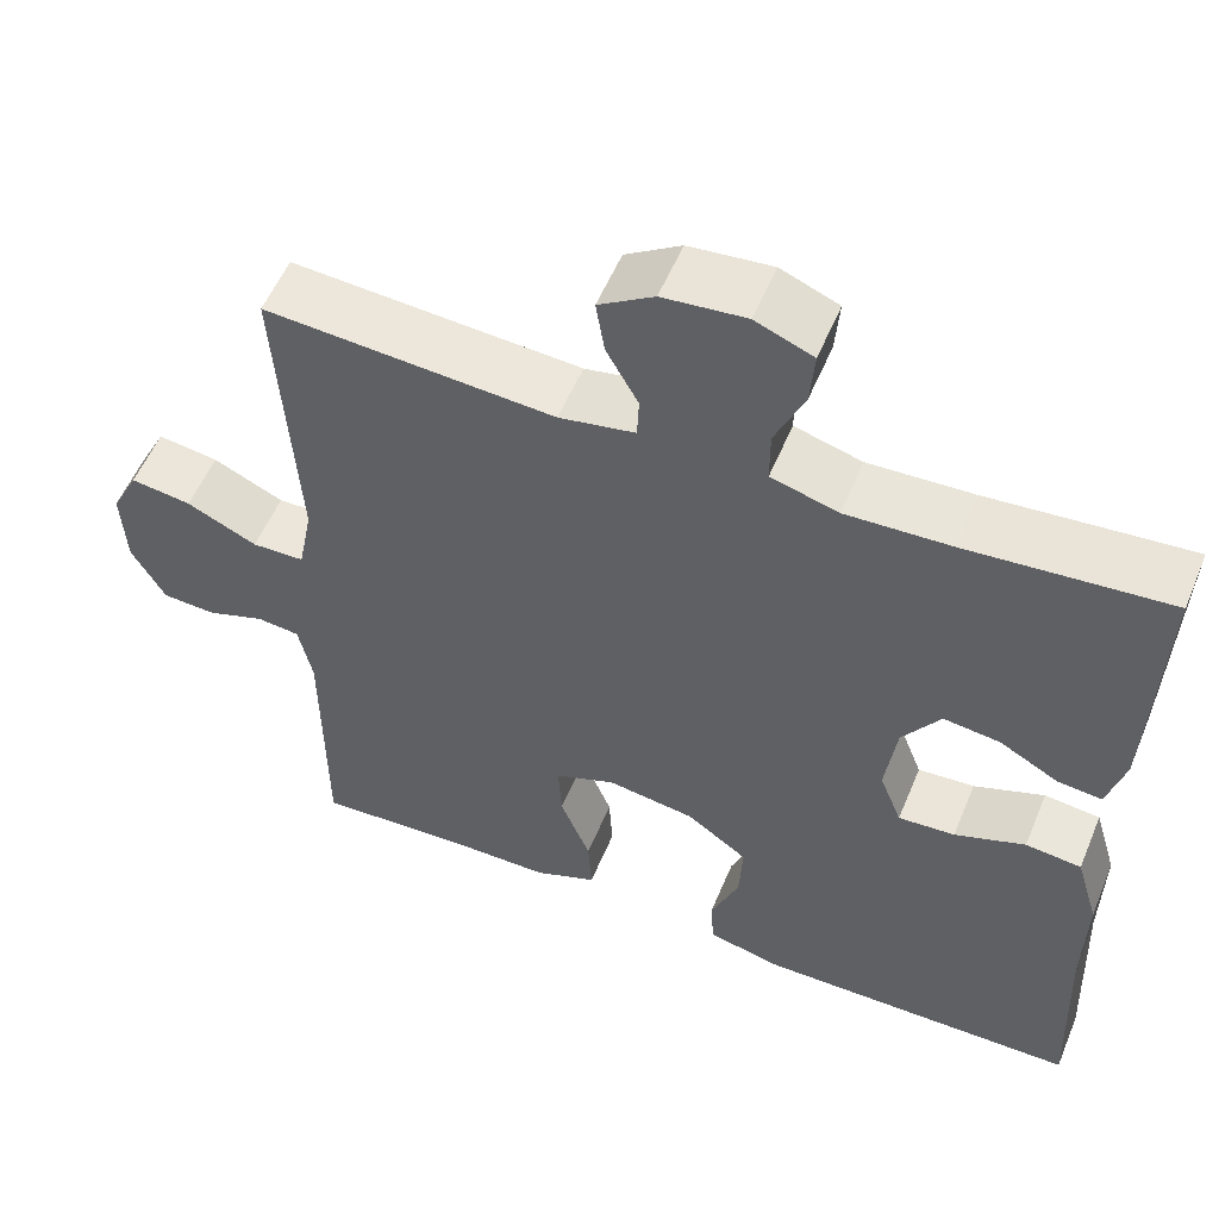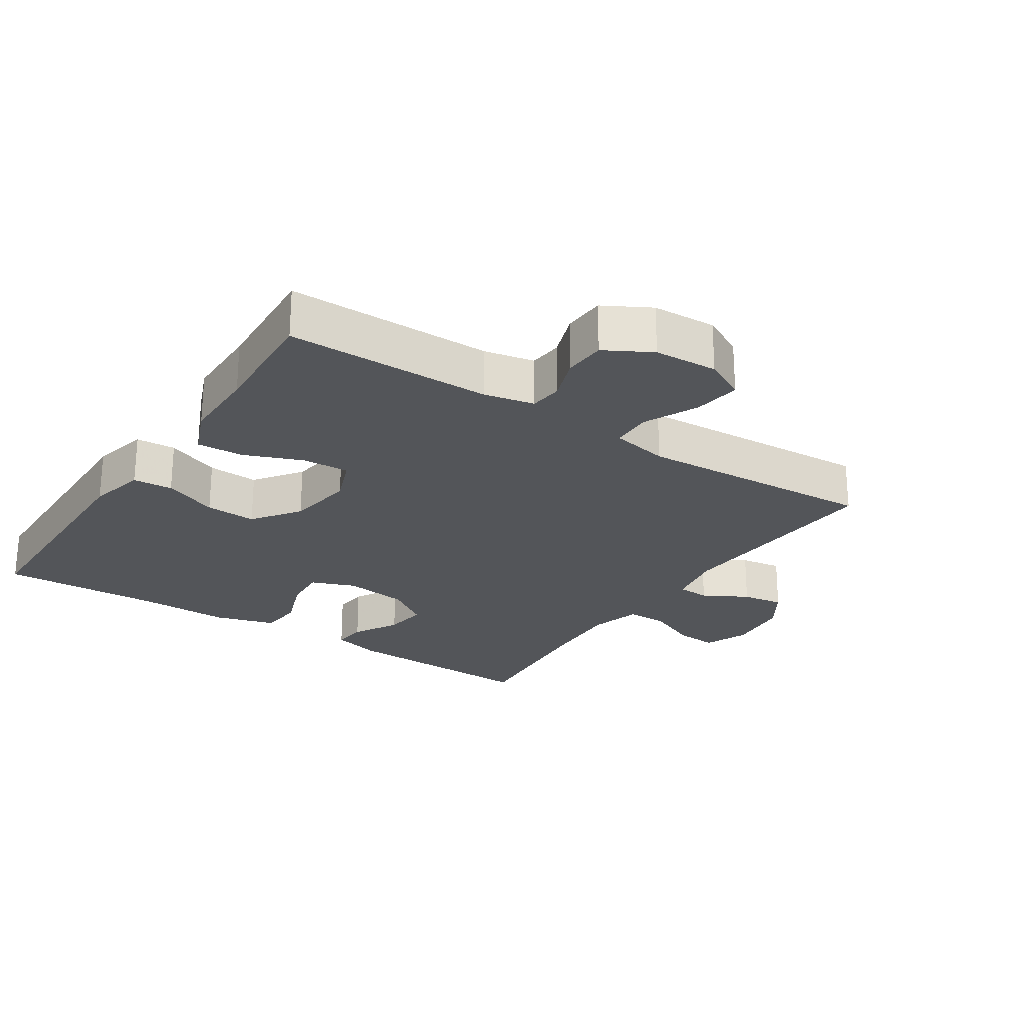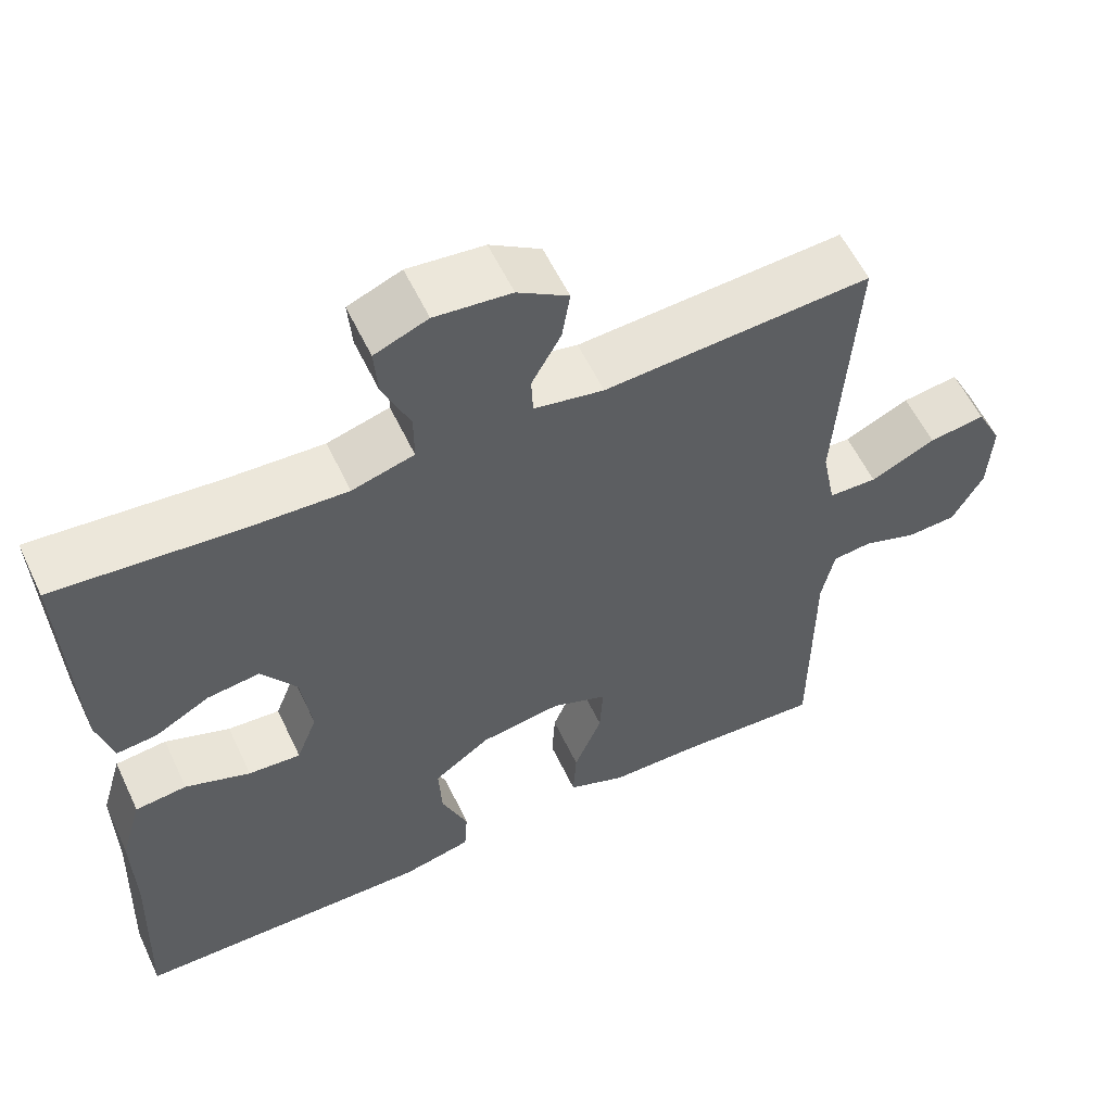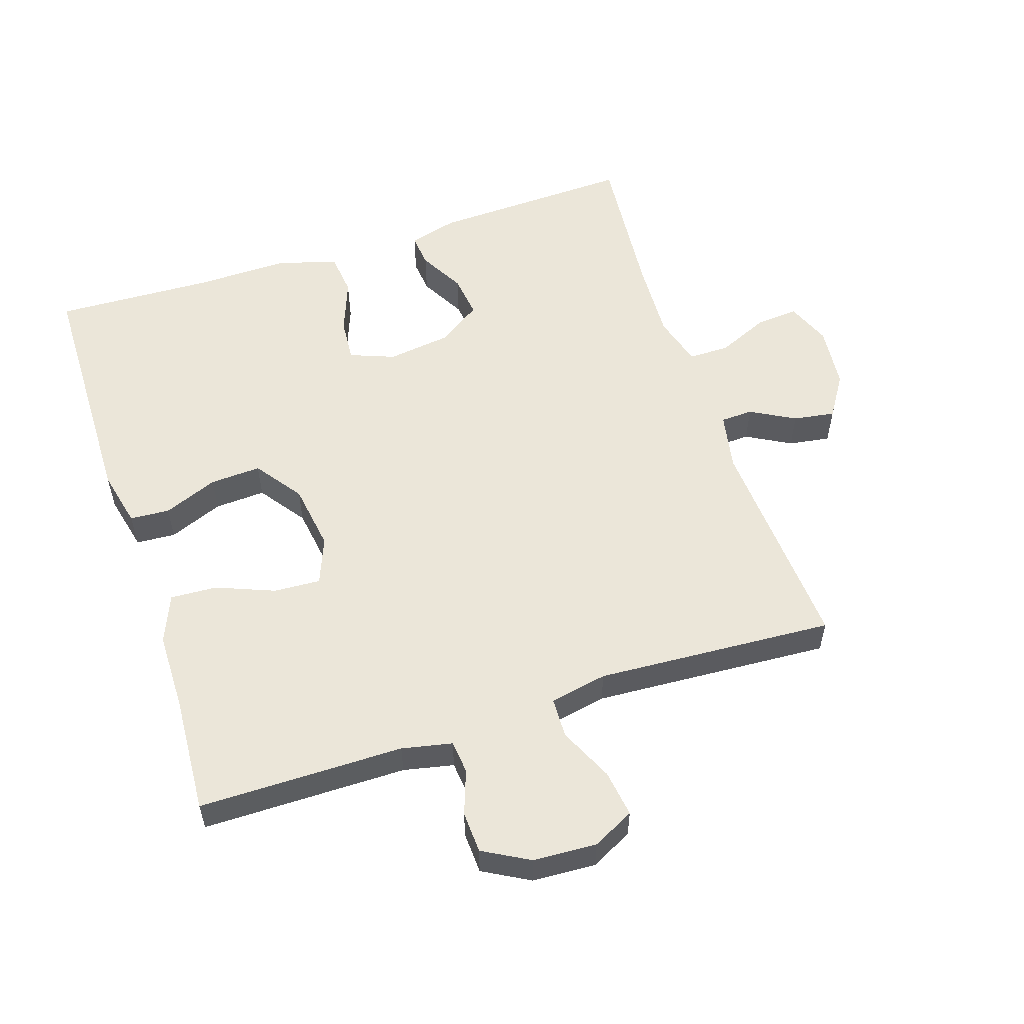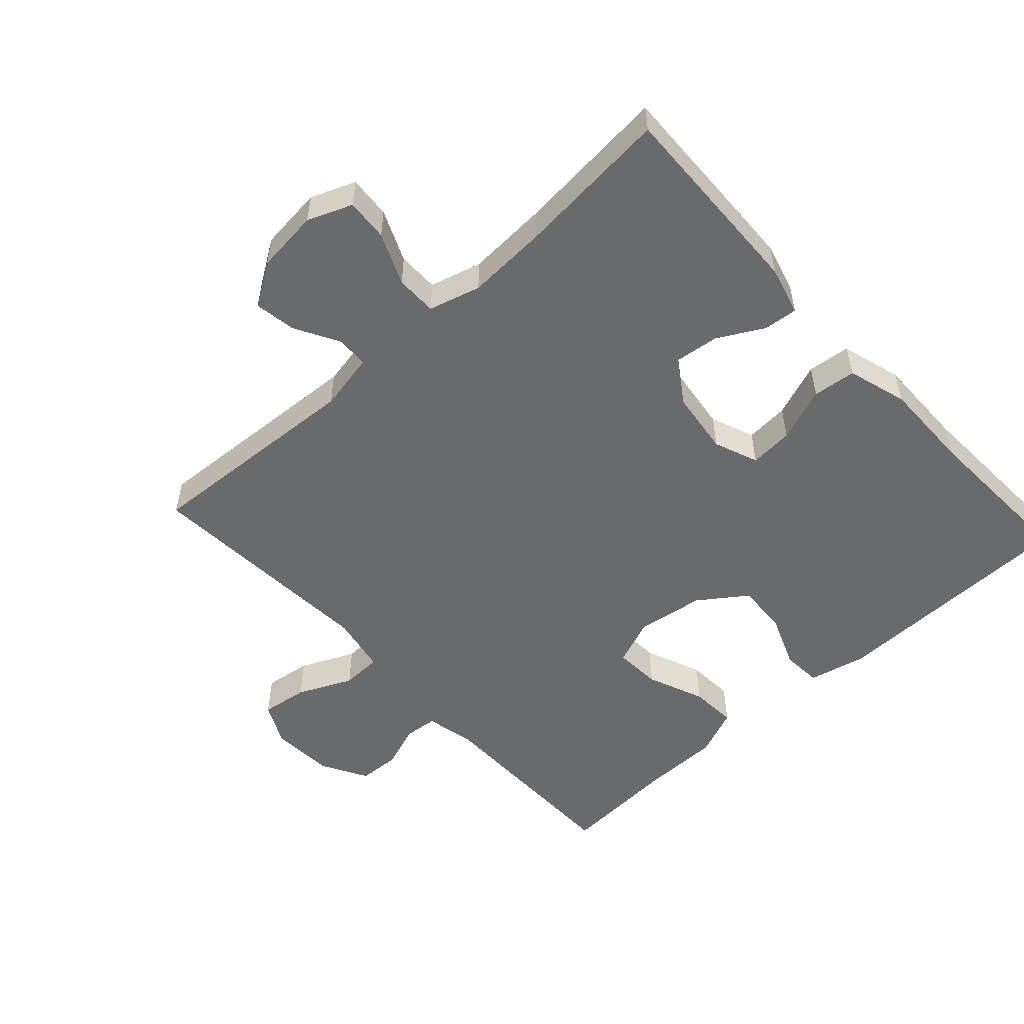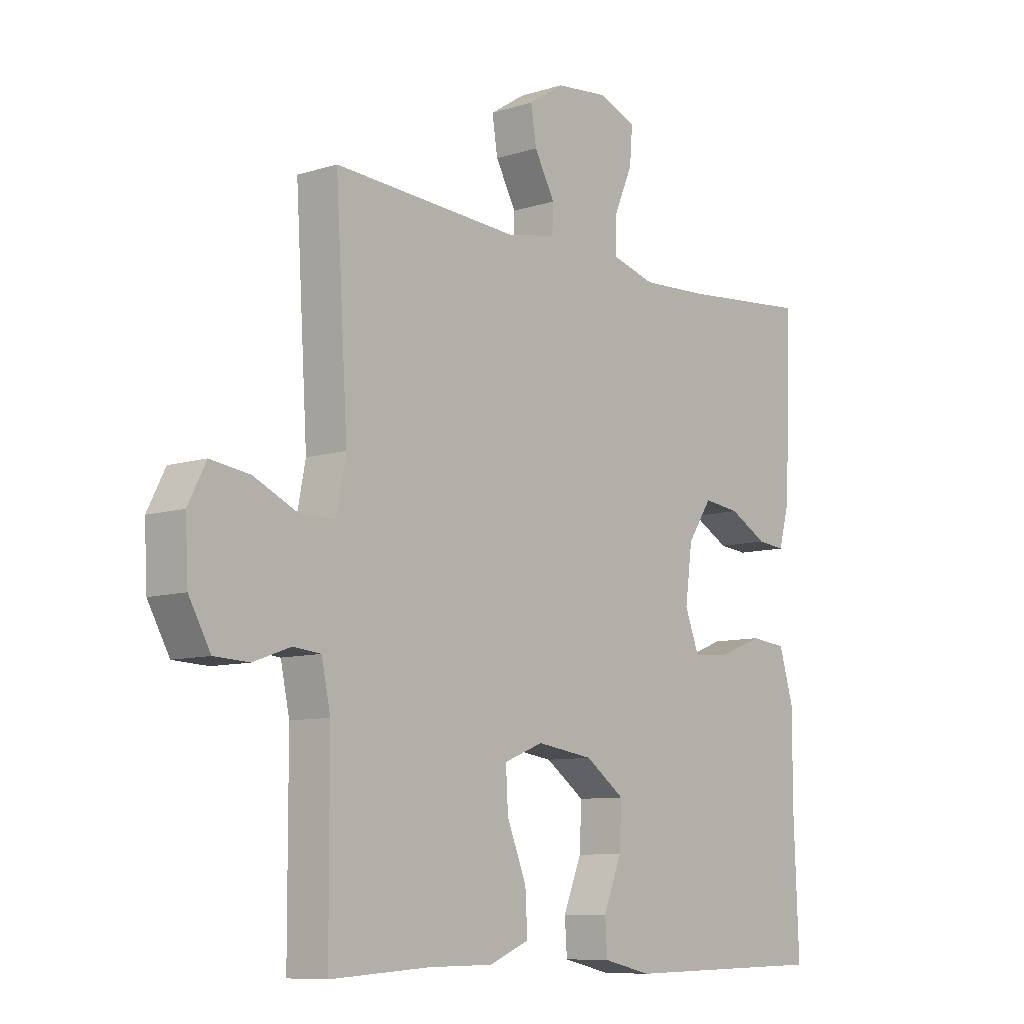
<metadata>
{"format":"obj","ext":"obj","renderer":"f3d","projection":"perspective","resolution":1024,"background":"white","views":[{"elev":55.3,"azim":22.4,"up":"+Z"},{"elev":-24.3,"azim":-123.5,"up":"+Y"},{"elev":57.7,"azim":154.8,"up":"+Z"},{"elev":55.4,"azim":-108.2,"up":"+Y"},{"elev":-52.9,"azim":42.6,"up":"+Y"},{"elev":-8.9,"azim":-49.8,"up":"+Z"}]}
</metadata>
<code>
v -0.5 0.07 0.5
v -0.164 0.07 0.479
v -0.076 0.07 0.496
v -0.074 0.07 0.545
v -0.111 0.07 0.612
v -0.121 0.07 0.675
v -0.057 0.07 0.716
v 0.039 0.07 0.726
v 0.106 0.07 0.699
v 0.101 0.07 0.635
v 0.067 0.07 0.557
v 0.067 0.07 0.495
v 0.145 0.07 0.473
v 0.267 0.07 0.479
v 0.5 0.07 0.5
v 0.489 0.07 0.195
v 0.469 0.07 0.121
v 0.418 0.07 0.126
v 0.349 0.07 0.164
v 0.283 0.07 0.172
v 0.239 0.07 0.107
v 0.226 0.07 0.01
v 0.252 0.07 -0.057
v 0.318 0.07 -0.052
v 0.4 0.07 -0.021
v 0.465 0.07 -0.028
v 0.492 0.07 -0.119
v 0.49 0.07 -0.257
v 0.5 0.07 -0.5
v 0.124 0.07 -0.506
v 0.037 0.07 -0.486
v 0.033 0.07 -0.426
v 0.066 0.07 -0.344
v 0.07 0.07 -0.267
v -0.001 0.07 -0.216
v -0.103 0.07 -0.201
v -0.174 0.07 -0.229
v -0.17 0.07 -0.3
v -0.135 0.07 -0.387
v -0.131 0.07 -0.458
v -0.204 0.07 -0.488
v -0.321 0.07 -0.489
v -0.5 0.07 -0.5
v -0.501 0.07 -0.19
v -0.517 0.07 -0.114
v -0.567 0.07 -0.109
v -0.634 0.07 -0.133
v -0.697 0.07 -0.13
v -0.736 0.07 -0.06
v -0.741 0.07 0.036
v -0.709 0.07 0.099
v -0.638 0.07 0.089
v -0.556 0.07 0.051
v -0.495 0.07 0.053
v -0.478 0.07 0.14
v -0.5 0 0.5
v -0.164 0 0.479
v -0.076 0 0.496
v -0.074 0 0.545
v -0.111 0 0.612
v -0.121 0 0.675
v -0.057 0 0.716
v 0.039 0 0.726
v 0.106 0 0.699
v 0.101 0 0.635
v 0.067 0 0.557
v 0.067 0 0.495
v 0.145 0 0.473
v 0.267 0 0.479
v 0.5 0 0.5
v 0.489 0 0.195
v 0.469 0 0.121
v 0.418 0 0.126
v 0.349 0 0.164
v 0.283 0 0.172
v 0.239 0 0.107
v 0.226 0 0.01
v 0.252 0 -0.057
v 0.318 0 -0.052
v 0.4 0 -0.021
v 0.465 0 -0.028
v 0.492 0 -0.119
v 0.49 0 -0.257
v 0.5 0 -0.5
v 0.124 0 -0.506
v 0.037 0 -0.486
v 0.033 0 -0.426
v 0.066 0 -0.344
v 0.07 0 -0.267
v -0.001 0 -0.216
v -0.103 0 -0.201
v -0.174 0 -0.229
v -0.17 0 -0.3
v -0.135 0 -0.387
v -0.131 0 -0.458
v -0.204 0 -0.488
v -0.321 0 -0.489
v -0.5 0 -0.5
v -0.501 0 -0.19
v -0.517 0 -0.114
v -0.567 0 -0.109
v -0.634 0 -0.133
v -0.697 0 -0.13
v -0.736 0 -0.06
v -0.741 0 0.036
v -0.709 0 0.099
v -0.638 0 0.089
v -0.556 0 0.051
v -0.495 0 0.053
v -0.478 0 0.14
f 50 51 52 53
f 50 53 54
f 49 50 54
f 46 47 48 49
f 45 46 49 54
f 44 45 54 55
f 42 43 44 55
f 38 39 40 41
f 37 38 41 42
f 30 31 32 33
f 28 29 30 33
f 28 33 34
f 27 28 34 35
f 24 25 26 27
f 23 24 27 35
f 16 17 18 19
f 14 15 16 19
f 13 14 19 20
f 12 13 20 21
f 8 9 10 11
f 8 11 12
f 7 8 12
f 4 5 6 7
f 3 4 7 12
f 2 3 12 21
f 37 42 55 1
f 22 23 35 36
f 21 22 36 37
f 1 2 21 37
f 108 107 106 105
f 109 108 105
f 109 105 104
f 104 103 102 101
f 109 104 101 100
f 110 109 100 99
f 110 99 98 97
f 96 95 94 93
f 97 96 93 92
f 88 87 86 85
f 88 85 84 83
f 89 88 83
f 90 89 83 82
f 82 81 80 79
f 90 82 79 78
f 74 73 72 71
f 74 71 70 69
f 75 74 69 68
f 76 75 68 67
f 66 65 64 63
f 67 66 63
f 67 63 62
f 62 61 60 59
f 67 62 59 58
f 76 67 58 57
f 56 110 97 92
f 91 90 78 77
f 92 91 77 76
f 92 76 57 56
f 1 56 57 2
f 2 57 58 3
f 3 58 59 4
f 4 59 60 5
f 5 60 61 6
f 6 61 62 7
f 7 62 63 8
f 8 63 64 9
f 9 64 65 10
f 10 65 66 11
f 11 66 67 12
f 12 67 68 13
f 13 68 69 14
f 14 69 70 15
f 15 70 71 16
f 16 71 72 17
f 17 72 73 18
f 18 73 74 19
f 19 74 75 20
f 20 75 76 21
f 21 76 77 22
f 22 77 78 23
f 23 78 79 24
f 24 79 80 25
f 25 80 81 26
f 26 81 82 27
f 27 82 83 28
f 28 83 84 29
f 29 84 85 30
f 30 85 86 31
f 31 86 87 32
f 32 87 88 33
f 33 88 89 34
f 34 89 90 35
f 35 90 91 36
f 36 91 92 37
f 37 92 93 38
f 38 93 94 39
f 39 94 95 40
f 40 95 96 41
f 41 96 97 42
f 42 97 98 43
f 43 98 99 44
f 44 99 100 45
f 45 100 101 46
f 46 101 102 47
f 47 102 103 48
f 48 103 104 49
f 49 104 105 50
f 50 105 106 51
f 51 106 107 52
f 52 107 108 53
f 53 108 109 54
f 54 109 110 55
f 55 110 56 1

</code>
